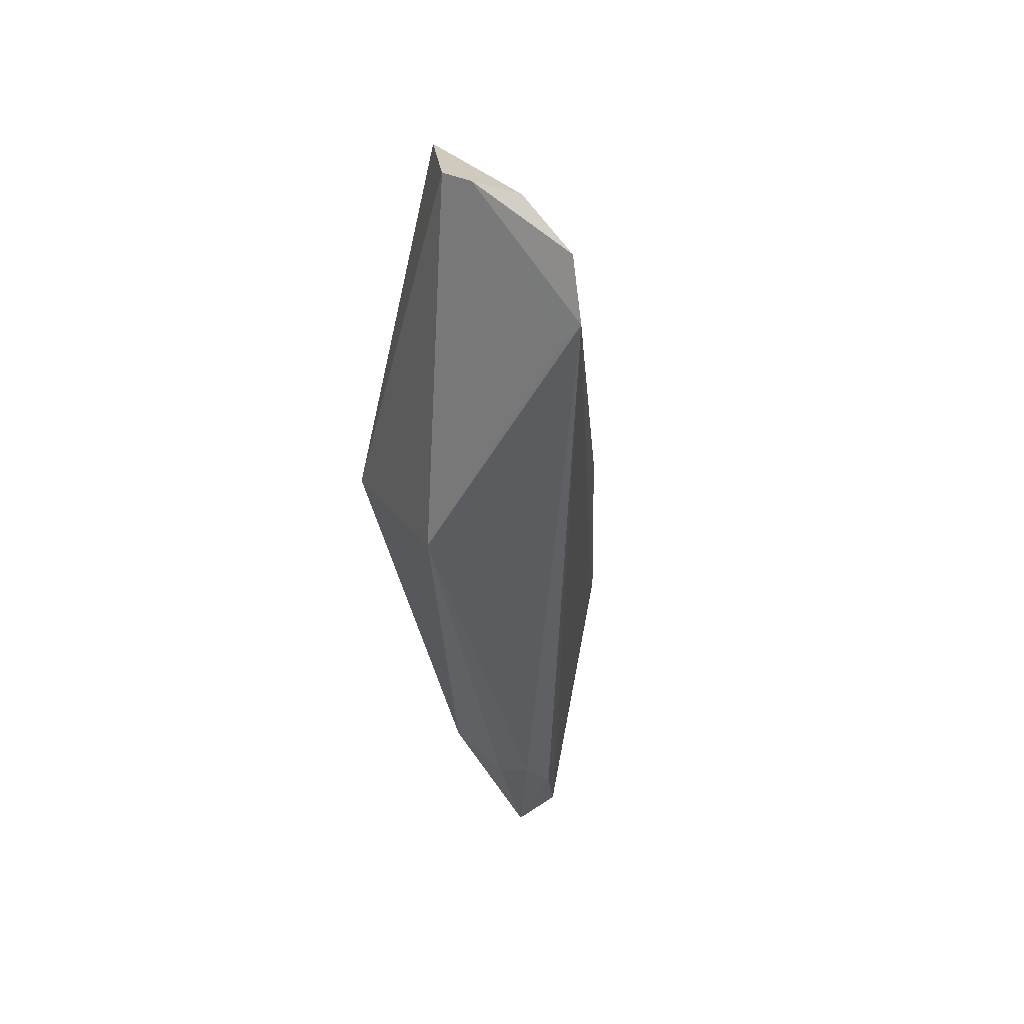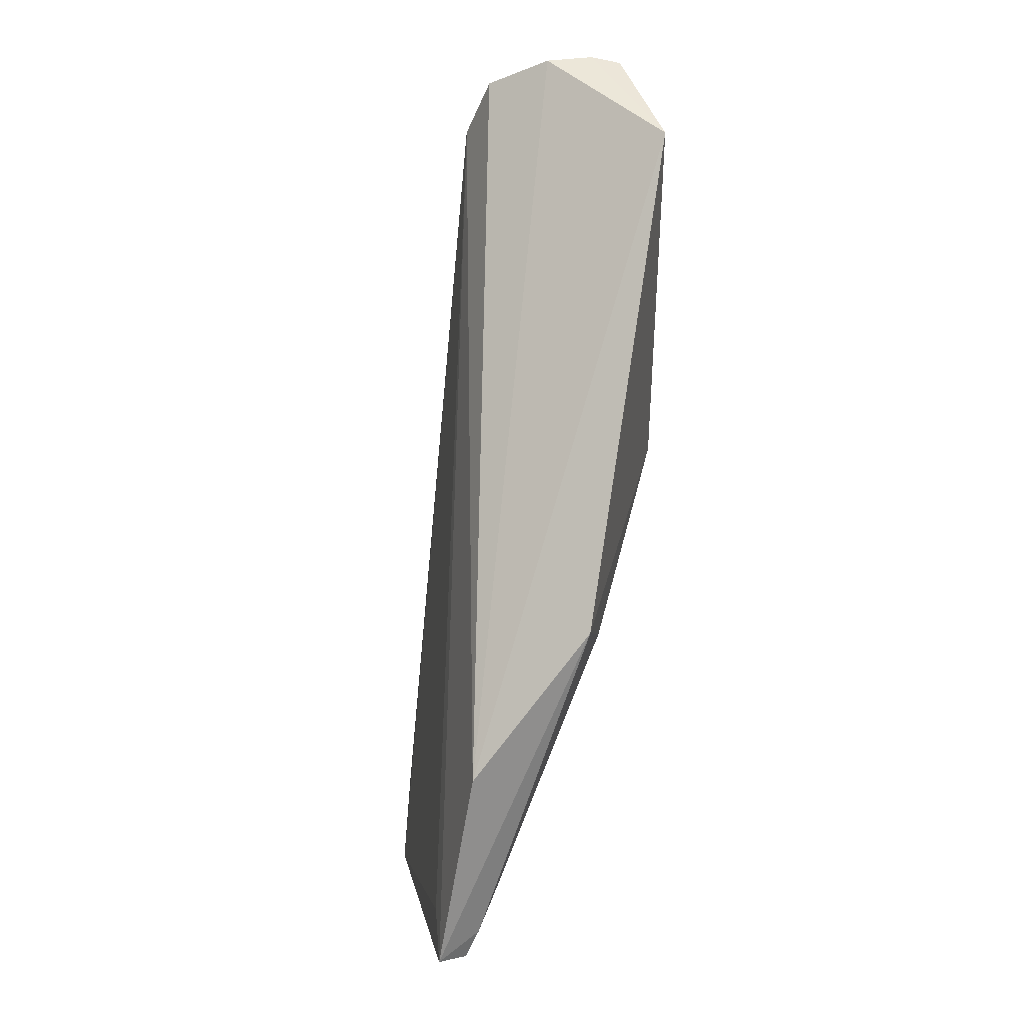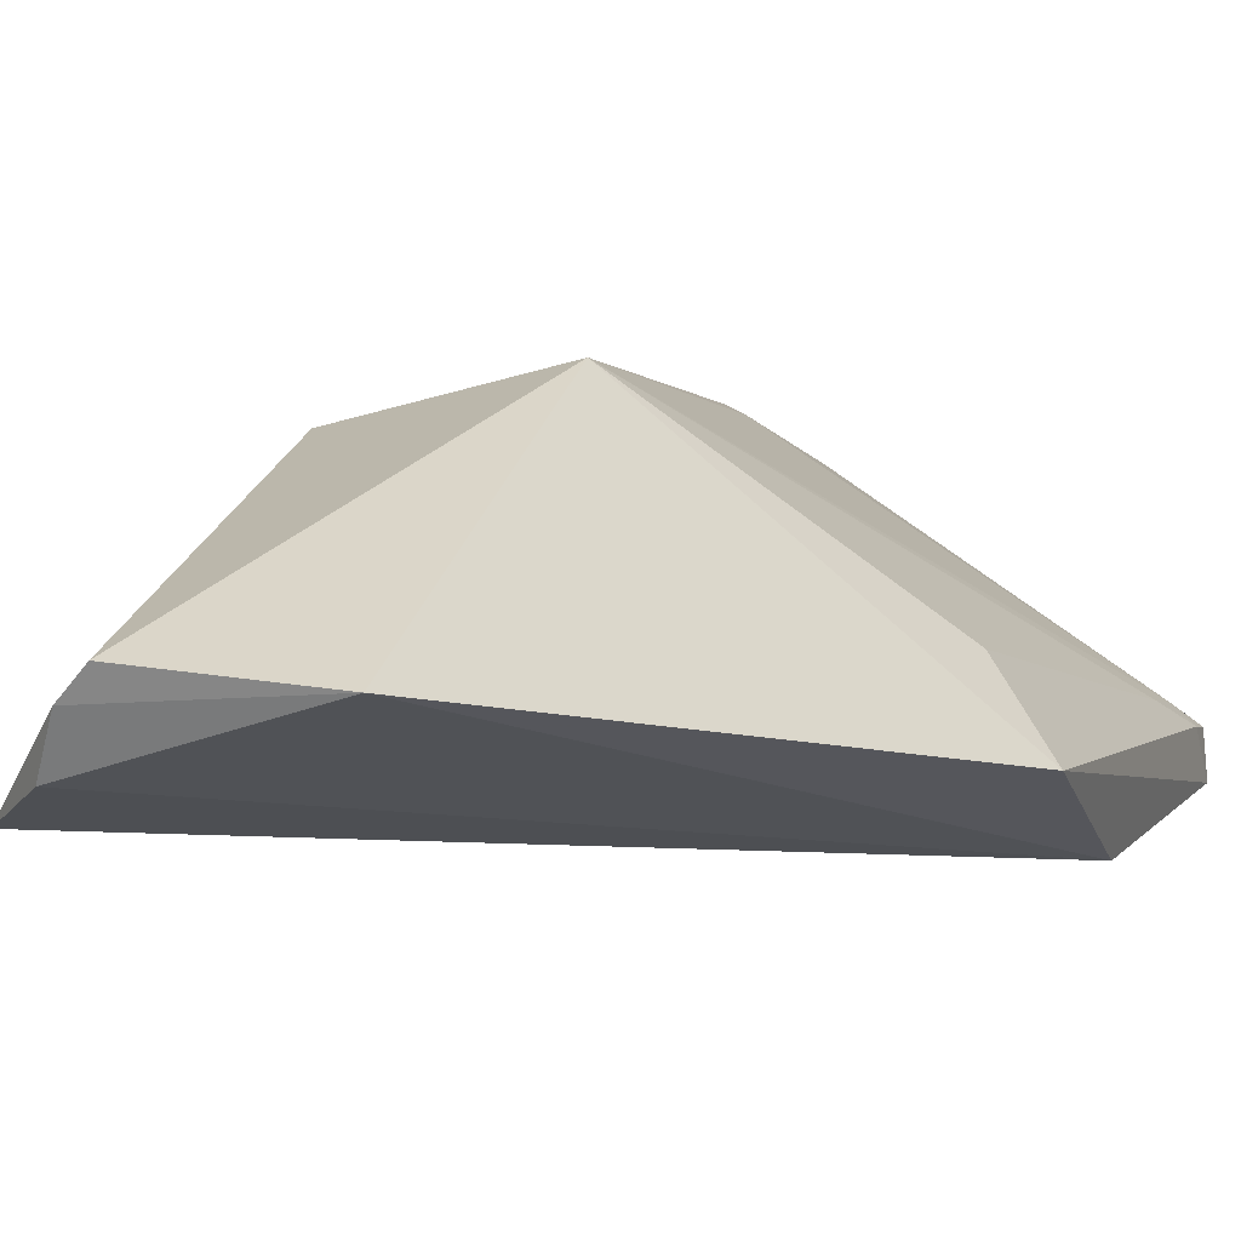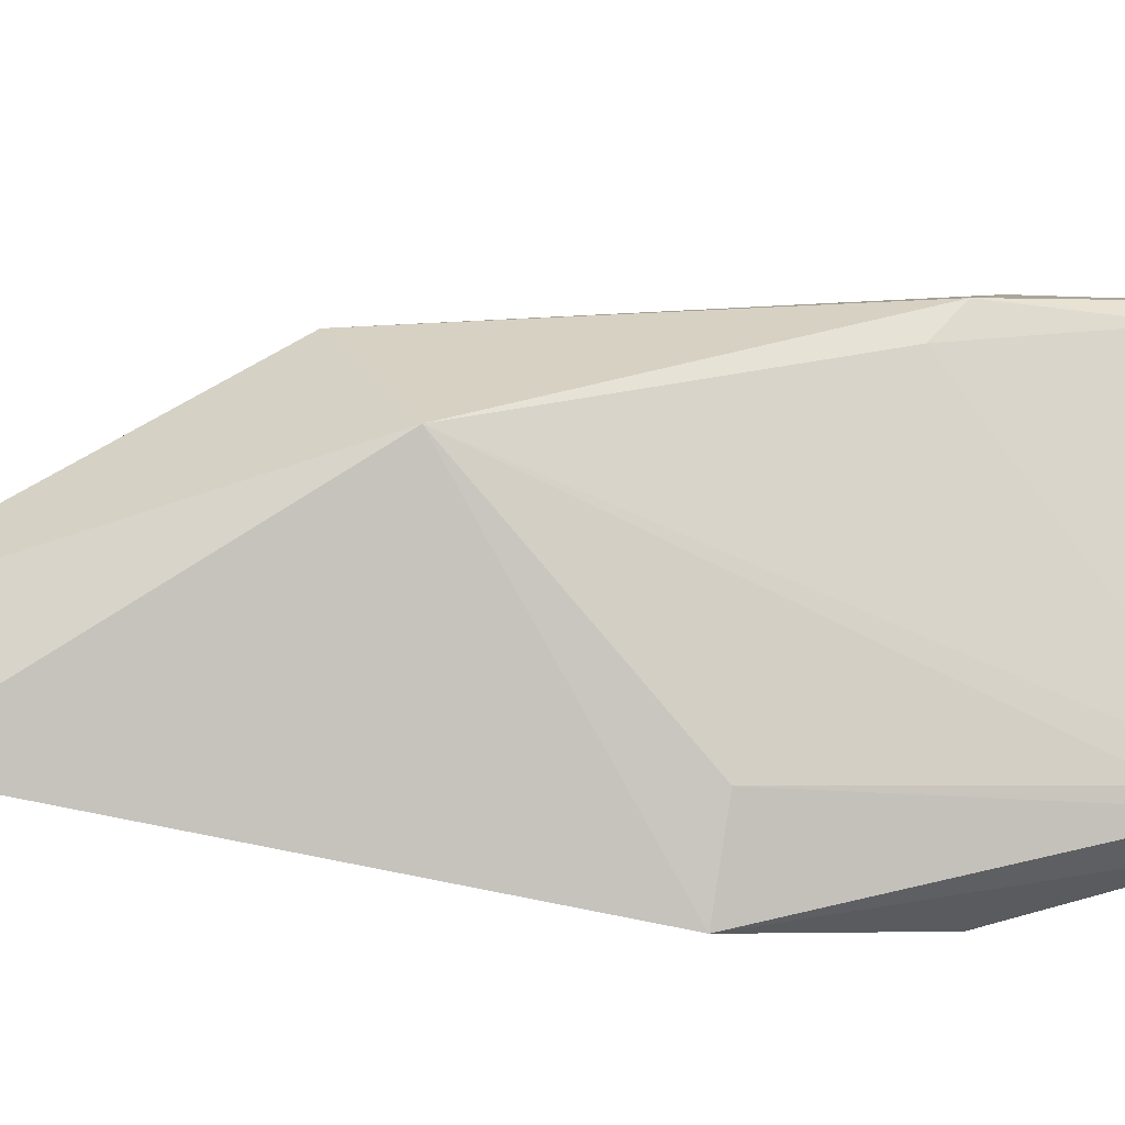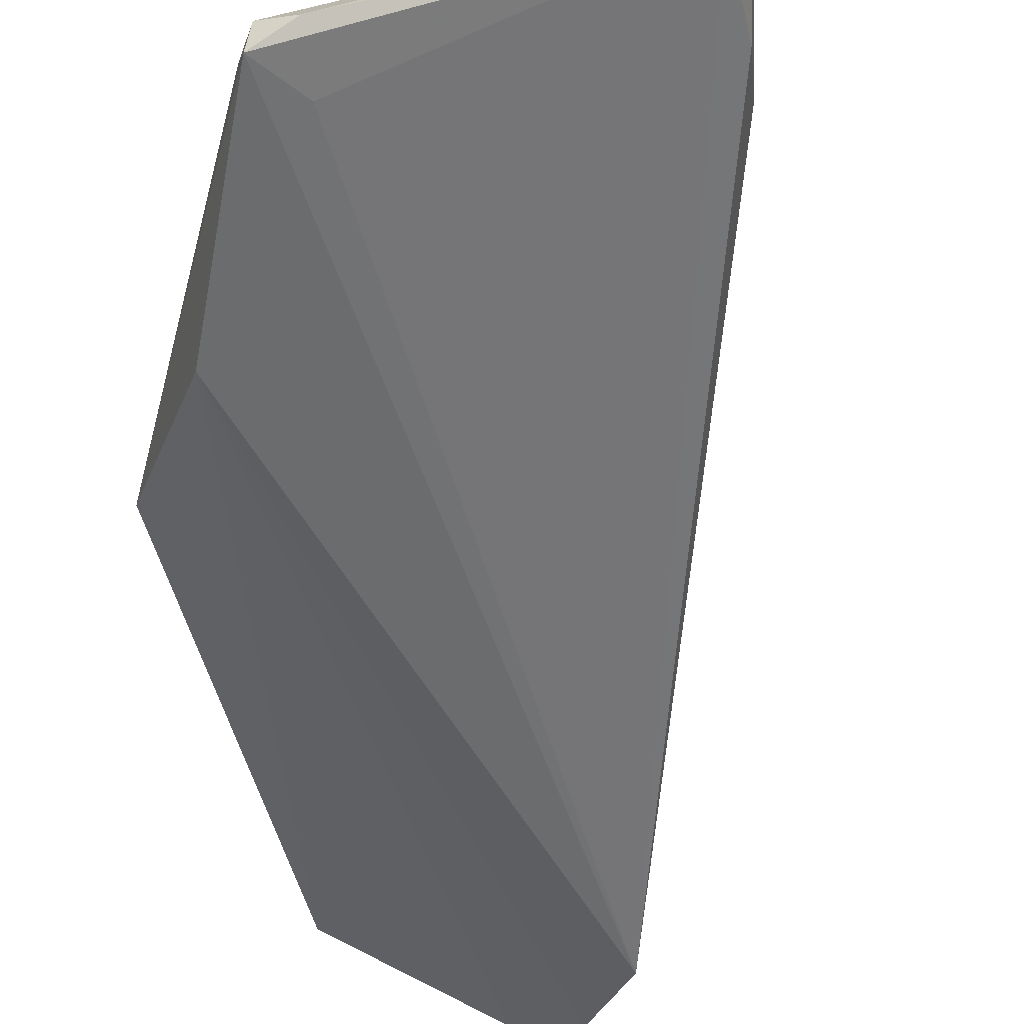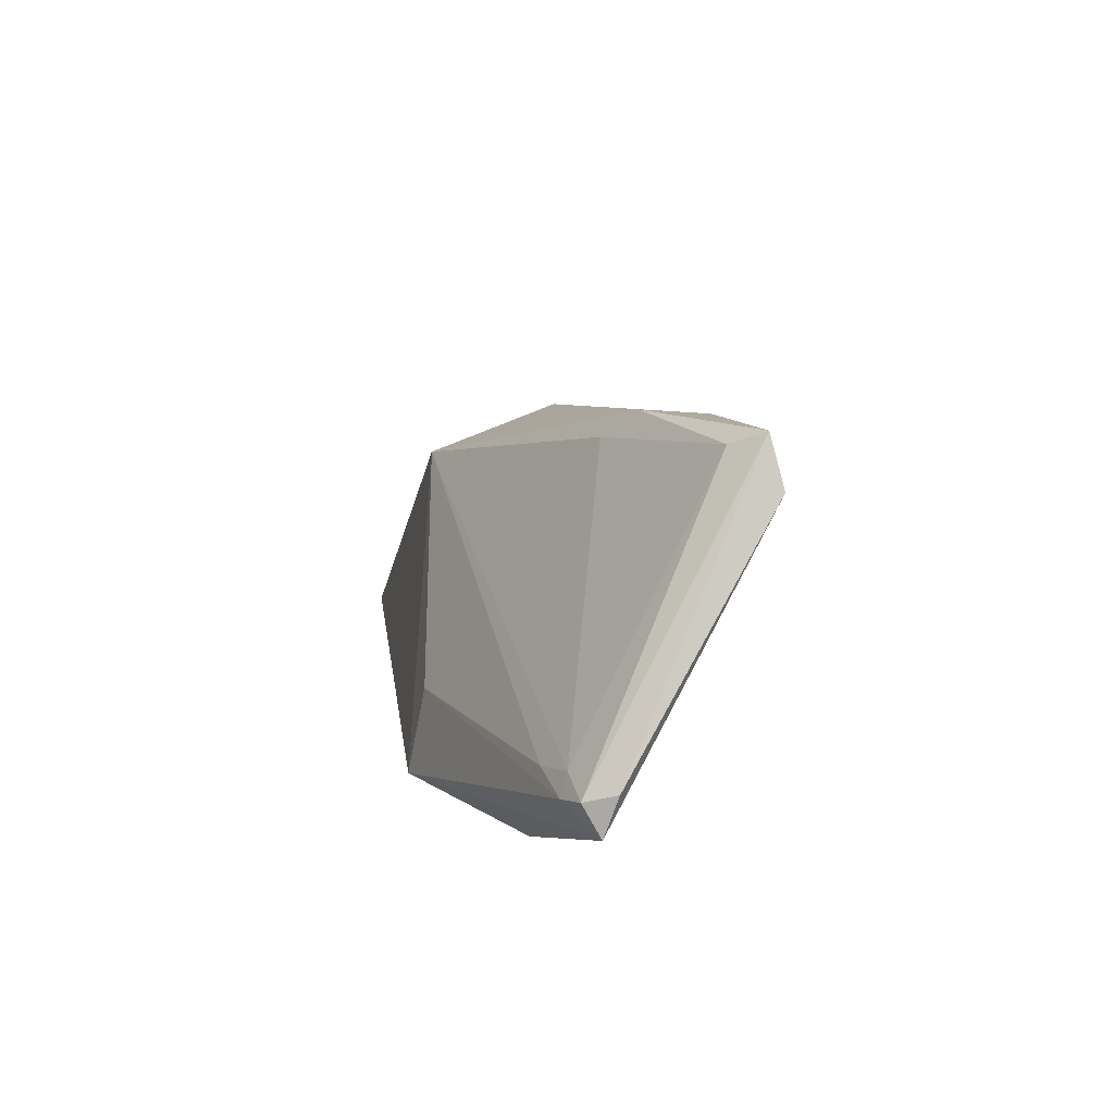
<metadata>
{"format":"obj","ext":"obj","renderer":"f3d","projection":"perspective","resolution":1024,"background":"white","views":[{"elev":69.6,"azim":72.0,"up":"+Y"},{"elev":-2.7,"azim":-128.3,"up":"+Y"},{"elev":4.1,"azim":-131.0,"up":"+Z"},{"elev":42.3,"azim":-79.4,"up":"+Z"},{"elev":-49.8,"azim":14.3,"up":"+Z"},{"elev":-76.8,"azim":32.9,"up":"+Y"}]}
</metadata>
<code>
v -0.02465 0.0005602 0.08128
v -0.01637 -0.02422 0.07947
v -0.02802 0.01146 0.07321
v -0.03026 0.01334 0.07287
v -0.03764 -0.01281 0.07284
v -0.03515 0.01396 0.07687
v -0.01755 -0.01835 0.07877
v -0.03025 -0.003668 0.08304
v -0.02934 -0.02815 0.07066
v -0.03423 0.01426 0.07589
v -0.01799 -0.01828 0.0801
v -0.03898 0.009809 0.07622
v -0.03003 -0.02682 0.07245
v -0.01706 -0.02497 0.07734
v -0.03336 -0.01946 0.06956
v -0.02788 0.01054 0.07404
v -0.02035 -0.01737 0.08165
v -0.03316 0.01402 0.0741
v -0.03488 -0.01292 0.0757
v -0.02923 -0.02806 0.0723
v -0.01721 -0.02079 0.07762
v -0.02819 -0.02591 0.07131
v -0.03035 -0.02471 0.07334
v -0.01796 -0.02362 0.07976
v -0.02785 -0.02822 0.07182
v -0.02926 -0.02651 0.07313
v -0.0223 -0.01636 0.08138
f 7 3 1
f 8 1 6
f 10 6 1
f 10 3 4
f 11 7 1
f 11 2 7
f 12 8 6
f 12 5 8
f 12 6 10
f 13 5 9
f 15 9 5
f 15 4 3
f 15 3 9
f 15 5 12
f 16 10 1
f 16 1 3
f 16 3 10
f 17 2 11
f 17 11 1
f 17 1 8
f 18 12 10
f 18 10 4
f 18 15 12
f 18 4 15
f 19 8 5
f 19 5 13
f 20 13 9
f 21 7 2
f 21 2 14
f 21 14 3
f 21 3 7
f 22 14 9
f 22 9 3
f 22 3 14
f 23 19 13
f 23 8 19
f 24 20 2
f 24 2 17
f 25 14 2
f 25 2 20
f 25 20 9
f 25 9 14
f 26 23 13
f 26 13 20
f 26 8 23
f 26 20 24
f 27 17 8
f 27 8 26
f 27 26 24
f 27 24 17

</code>
